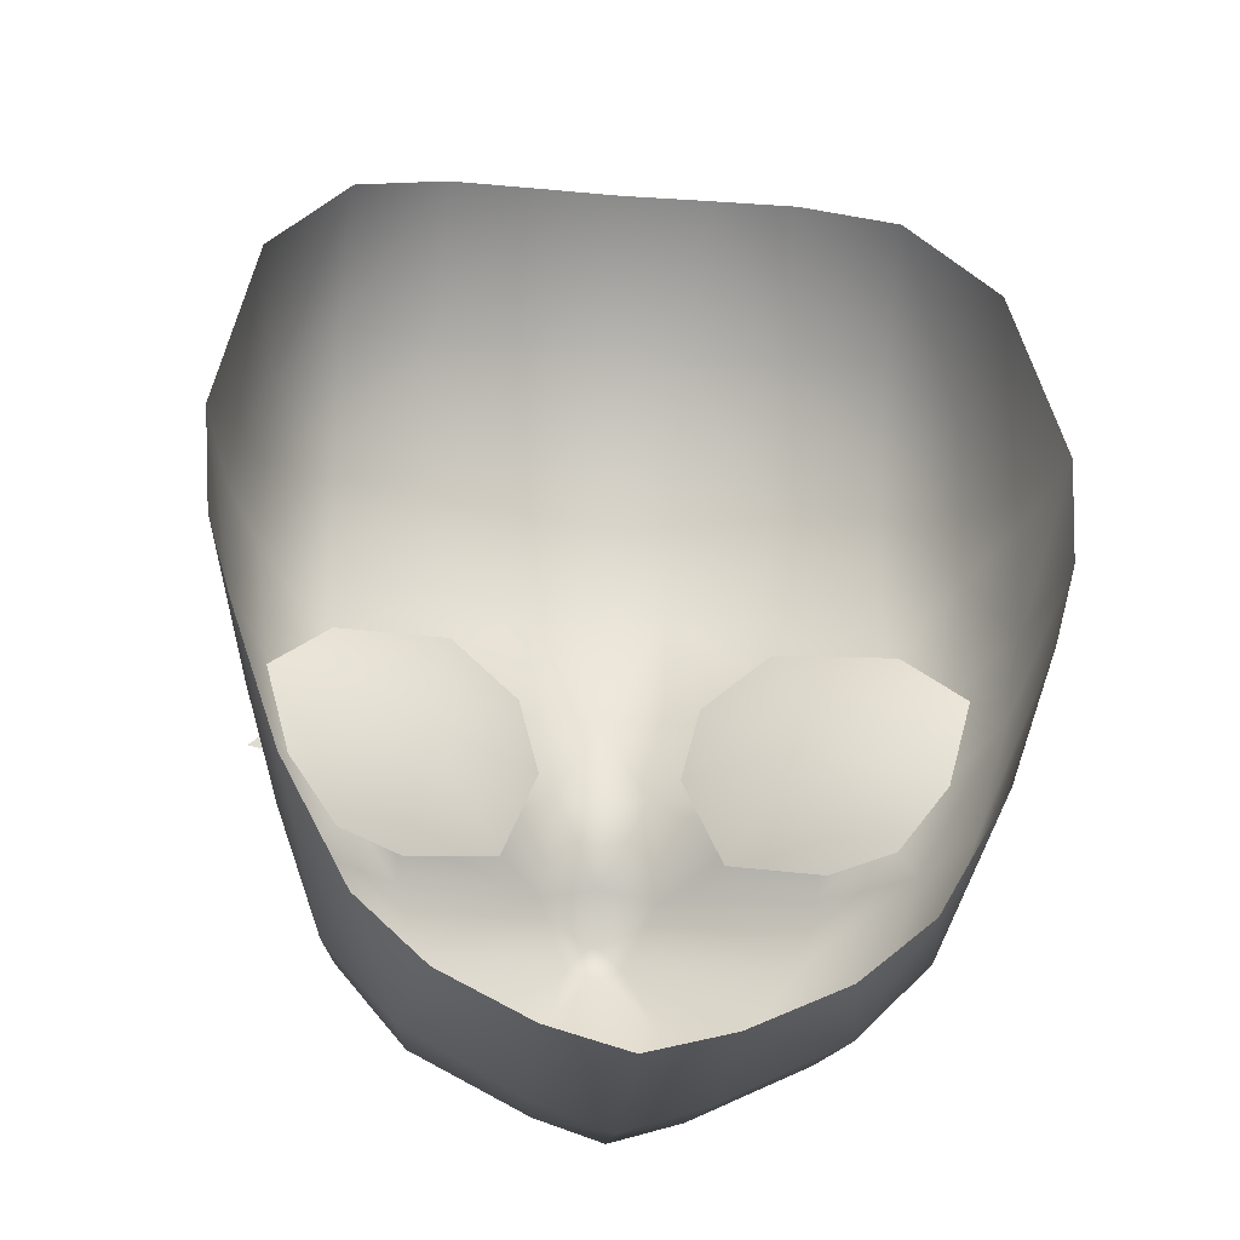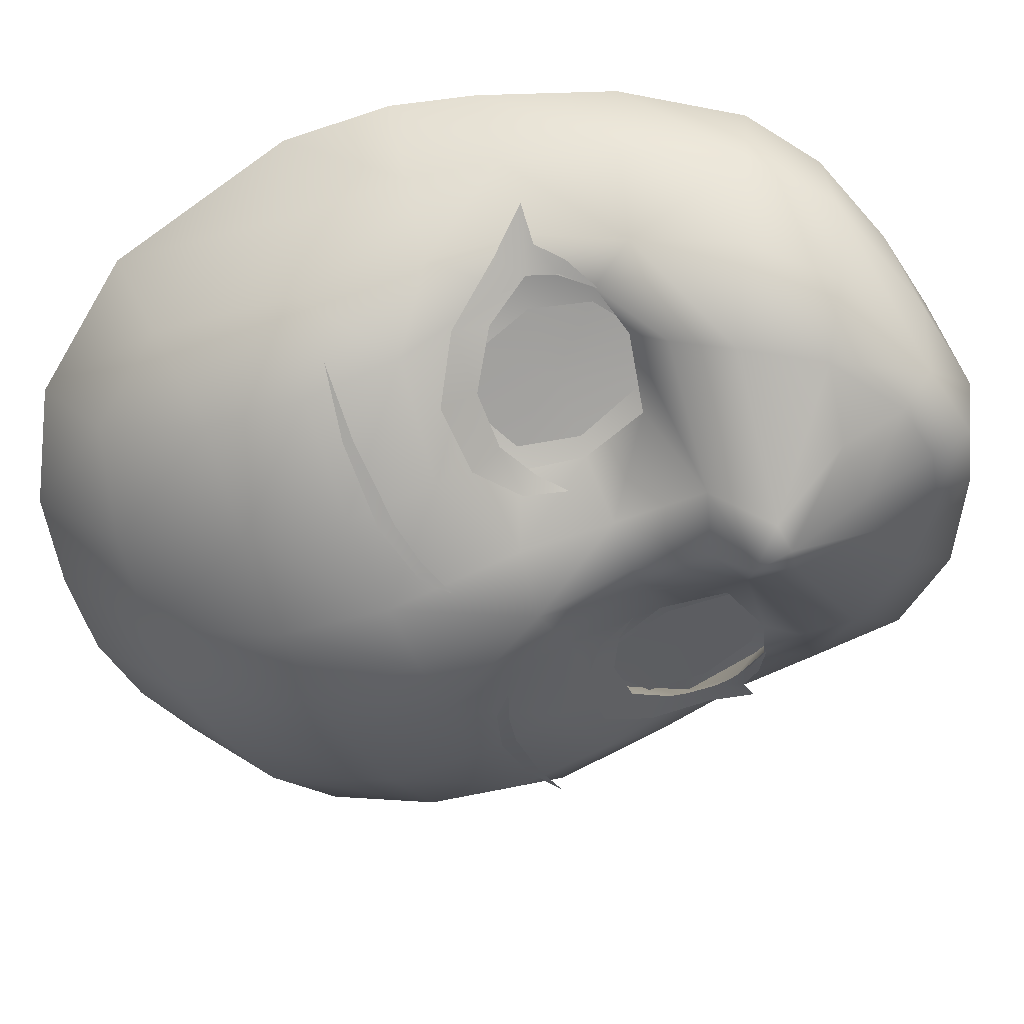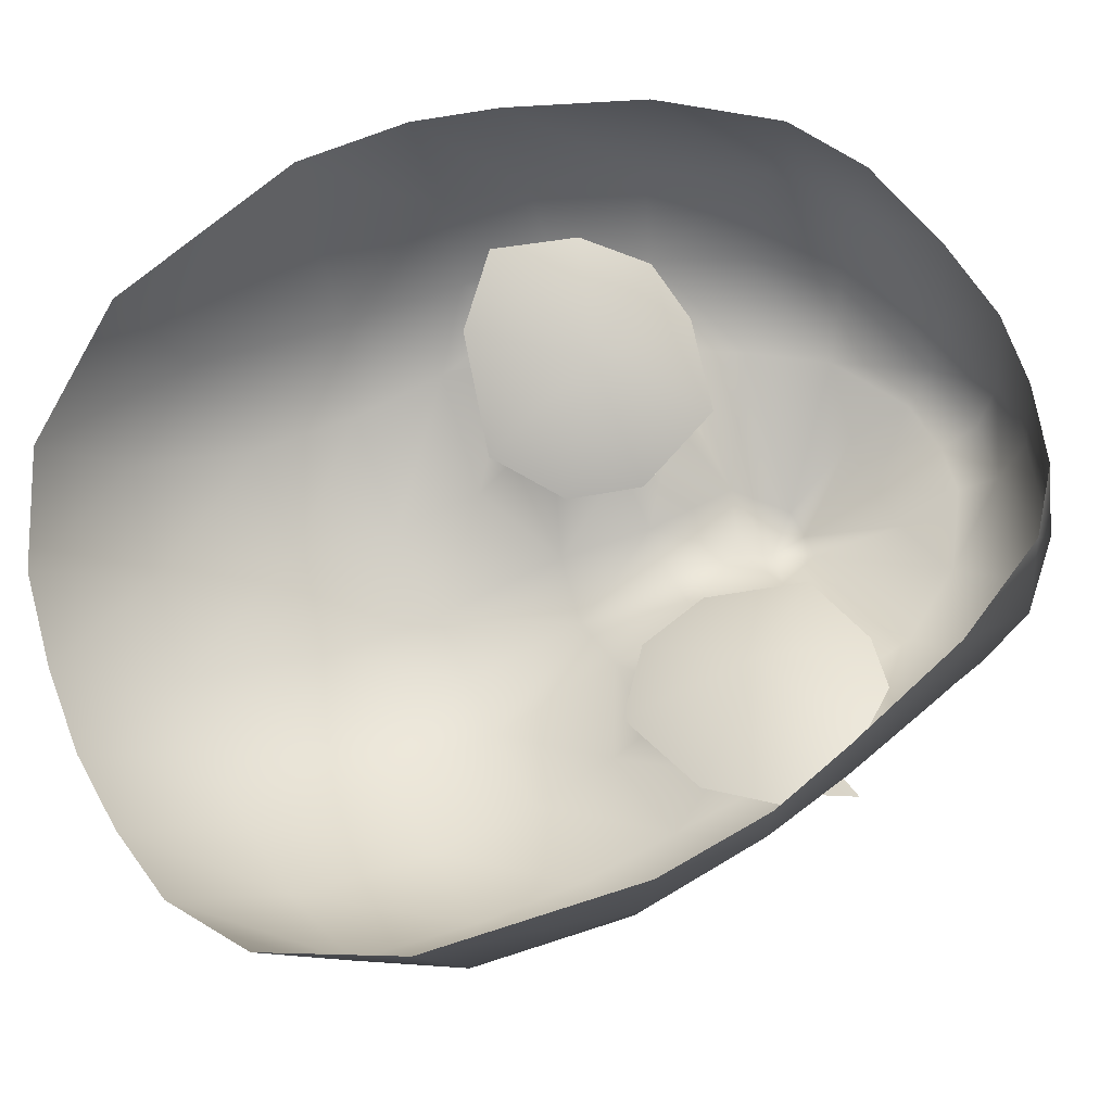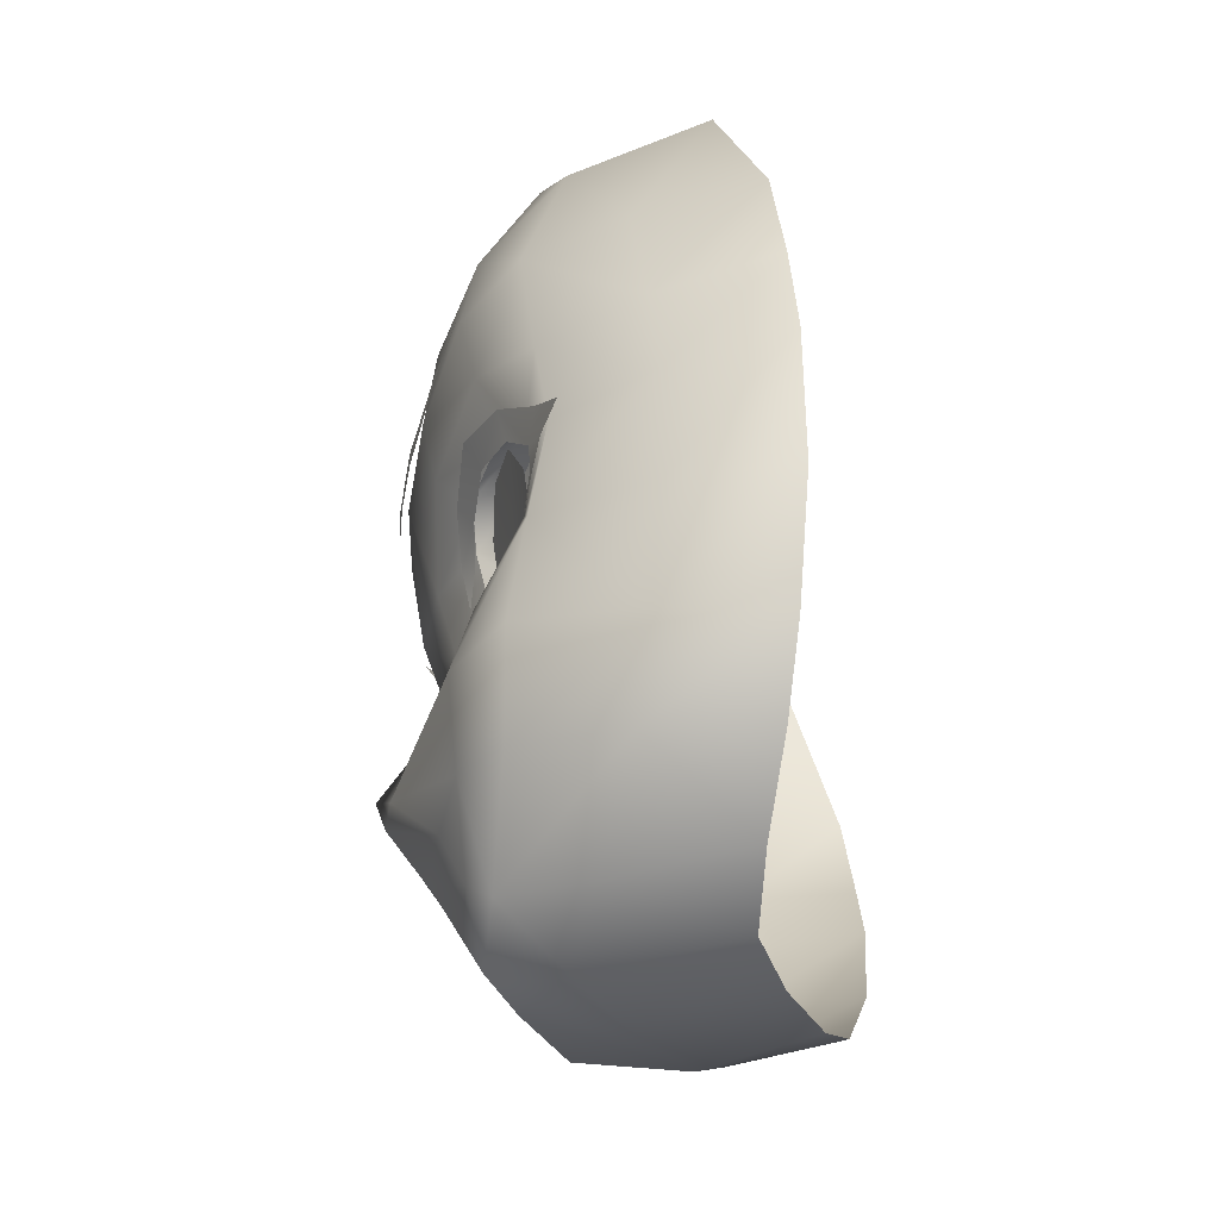
<metadata>
{"format":"obj","ext":"obj","renderer":"f3d","projection":"perspective","resolution":1024,"background":"white","views":[{"elev":-26.7,"azim":172.9,"up":"+Z"},{"elev":-51.7,"azim":112.4,"up":"+Y"},{"elev":63.9,"azim":65.2,"up":"+Y"},{"elev":-52.7,"azim":97.7,"up":"+Z"}]}
</metadata>
<code>
g NPC_Child_Size01_Face_002_LOD3
v -0.027 -0.05088 0.9304
v -0.02385 -0.04963 0.9186
v -0.03632 -0.04529 0.9187
v -0.03624 -0.04924 0.935
v -0.02786 -0.04537 0.9048
v -0.04649 -0.04509 0.9306
v -0.03808 -0.04141 0.902
v -0.04951 -0.04157 0.9189
v -0.04575 -0.04042 0.9074
v 0.027 -0.05088 0.9304
v 0.03632 -0.04529 0.9187
v 0.02385 -0.04963 0.9186
v 0.03624 -0.04924 0.935
v 0.02786 -0.04537 0.9048
v 0.04649 -0.04509 0.9306
v 0.03808 -0.04141 0.902
v 0.04951 -0.04157 0.9189
v 0.04575 -0.04042 0.9074
v -0.04625 -0.05958 0.9576
v -0.04605 -0.05967 0.9556
v -0.05979 -0.05272 0.9555
v -0.02981 -0.06695 0.954
v -0.03008 -0.06716 0.9571
v -0.02151 -0.06982 0.952
v -0.01917 -0.07079 0.9537
v -0.01387 -0.07154 0.9491
v 0.04625 -0.05958 0.9576
v 0.05979 -0.05272 0.9555
v 0.04605 -0.05967 0.9556
v 0.02981 -0.06695 0.954
v 0.03008 -0.06716 0.9571
v 0.02151 -0.06982 0.952
v 0.01917 -0.07079 0.9537
v 0.01387 -0.07154 0.9491
v -0.02214 -0.05498 0.9284
v -0.02044 -0.05774 0.9319
v -0.01722 -0.05637 0.9237
v 0.02214 -0.05498 0.9284
v 0.01722 -0.05637 0.9237
v 0.02044 -0.05774 0.9319
v 0.01159 -0.0625 0.8983
v 0.02412 -0.04911 0.9058
v 0.03919 -0.04475 0.9027
v 0.03919 -0.04475 0.9027
v 0.03875 -0.05097 0.8953
v 0.03531 -0.0554 0.8835
v 0.05534 -0.03954 0.8965
v 0.04903 -0.04117 0.9058
v 0.005493 -0.07079 0.8872
v 0.04925 -0.04343 0.877
v 0.02579 -0.055 0.8689
v 0.05215 -0.01972 0.8729
v 0.03608 -0.04529 0.8624
v 0.0135 -0.05046 0.8526
v 0.03886 -0.02404 0.8601
v 0.01093 -0.06053 0.8715
v 0.01062 -0.05558 0.8592
v -0 -0.07255 0.8864
v -0 -0.06417 0.8714
v -0.01093 -0.06053 0.8715
v -0 -0.06417 0.8714
v -0.005493 -0.07079 0.8872
v -0 -0.05761 0.8571
v -0.01062 -0.05558 0.8592
v -9.589e-10 -0.05399 0.8493
v -0.02579 -0.055 0.8689
v -0.0135 -0.05046 0.8526
v -1.245e-09 -0.03991 0.8472
v 0.01615 -0.0334 0.8509
v -2.969e-10 -0.009473 0.8519
v 0.01657 -0.006181 0.8553
v 0.03462 -0.0008879 0.8623
v 0.04799 0.002908 0.8729
v 0.06078 0.00667 0.8951
v 0.0606 -0.01667 0.8954
v 0.07006 0.007737 0.9216
v 0.06725 -0.01617 0.9177
v 0.07482 0.006852 0.938
v 0.06135 -0.03547 0.9151
v 0.04903 -0.04117 0.9058
v 0.07114 -0.01729 0.9354
v 0.07668 0.004992 0.9604
v 0.06443 -0.03777 0.9336
v 0.07323 -0.02008 0.9592
v 0.06916 -0.00451 1
v 0.05498 -0.04053 0.9213
v 0.05538 -0.03893 0.9144
v 0.06769 -0.04037 0.9584
v 0.06662 -0.03258 0.9899
v 0.05335 -0.01657 1.024
v 0.05457 -0.03974 1.007
v 0.03487 -0.02667 1.034
v 0.05395 -0.05128 0.9831
v 0.03518 -0.0501 1.012
v 0.01738 -0.03131 1.037
v 0.05369 -0.05022 0.943
v 0.05498 -0.04053 0.9213
v 0.04749 -0.04686 0.9313
v 0.05417 -0.05372 0.9621
v 0.03451 -0.0624 0.9839
v 0.01624 -0.05552 1.014
v -0 -0.0334 1.038
v 0.03258 -0.06452 0.9627
v 0.03153 -0.06129 0.945
v 0.04749 -0.04686 0.9313
v 0.03172 -0.05411 0.9374
v 0.01408 -0.07057 0.9621
v 0.01459 -0.06849 0.9849
v -0 -0.0578 1.015
v 0.0125 -0.06371 0.9357
v -0 -0.0687 0.9372
v 0.03172 -0.05411 0.9374
v 0.02405 -0.0545 0.9316
v -0 -0.07243 0.962
v -0.01624 -0.05552 1.014
v -0.01738 -0.03131 1.037
v -0 -0.07065 0.9853
v -0.01459 -0.06849 0.9849
v -0.03518 -0.0501 1.012
v -0.03487 -0.02667 1.034
v -0.01408 -0.07057 0.9621
v -0.03451 -0.0624 0.9839
v -0.05457 -0.03974 1.007
v -0.05335 -0.01657 1.024
v -0.05395 -0.05128 0.9831
v -0.06662 -0.03258 0.9899
v -0.06916 -0.00451 1
v -0.07323 -0.02008 0.9592
v -0.07668 0.004992 0.9604
v -0.06769 -0.04037 0.9584
v -0.07114 -0.01729 0.9354
v -0.07482 0.006852 0.938
v -0.05417 -0.05372 0.9621
v -0.06725 -0.01617 0.9177
v -0.07006 0.007737 0.9216
v -0.03258 -0.06452 0.9627
v -0.06443 -0.03777 0.9336
v -0.05369 -0.05022 0.943
v -0.03153 -0.06129 0.945
v -0.05498 -0.04053 0.9213
v -0.04749 -0.04686 0.9313
v -0.04749 -0.04686 0.9313
v -0.03172 -0.05411 0.9374
v -0.0125 -0.06371 0.9357
v -0.03172 -0.05411 0.9374
v -0.02405 -0.0545 0.9316
v -0.009066 -0.05937 0.9178
v -0.02048 -0.05193 0.9189
v -0.02405 -0.0545 0.9316
v -0 -0.06336 0.9178
v 0.009066 -0.05937 0.9178
v 0.02048 -0.05193 0.9189
v 0.02405 -0.0545 0.9316
v -0 -0.06668 0.9019
v -0.01159 -0.0625 0.8983
v -0.02412 -0.04911 0.9058
v -0.02048 -0.05193 0.9189
v 0.02412 -0.04911 0.9058
v 0.02048 -0.05193 0.9189
v -0 -0.07478 0.8937
v -0 -0.07255 0.8864
v -0.03531 -0.0554 0.8835
v -0.03875 -0.05097 0.8953
v -0.05534 -0.03954 0.8965
v -0.03919 -0.04475 0.9027
v -0.04903 -0.04117 0.9058
v -0.04925 -0.04343 0.877
v -0.03608 -0.04529 0.8624
v -0.05215 -0.01972 0.8729
v -0.03886 -0.02404 0.8601
v -0.01615 -0.0334 0.8509
v -2.969e-10 -0.009473 0.8519
v -0.01657 -0.006181 0.8553
v -0.03462 -0.0008879 0.8623
v -0.04799 0.002908 0.8729
v -0.06078 0.00667 0.8951
v -0.0606 -0.01667 0.8954
v -0.06135 -0.03547 0.9151
v -0.04903 -0.04117 0.9058
v -0.05498 -0.04053 0.9213
v -0.05538 -0.03893 0.9144
v -0.04903 -0.04117 0.9058
v -0.05538 -0.03893 0.9144
v 0.04903 -0.04117 0.9058
v 0.05538 -0.03893 0.9144
v 0.03503 -0.03182 0.9185
v 0.05264 -0.03448 0.9383
v 0.06415 -0.02846 0.9273
v 0.0594 -0.02859 0.9102
v 0.05019 -0.03282 0.8986
v 0.05019 -0.03282 0.8986
v 0.03817 -0.03788 0.8956
v 0.03817 -0.03788 0.8956
v 0.02053 -0.04396 0.8989
v 0.05264 -0.03448 0.9383
v 0.03059 -0.04576 0.943
v 0.03059 -0.04576 0.943
v 0.01721 -0.04896 0.9324
v 0.01721 -0.04896 0.9324
v 0.01328 -0.04872 0.9175
v 0.0594 -0.02859 0.9102
v 0.06415 -0.02846 0.9273
v 0.01328 -0.04872 0.9175
v 0.02053 -0.04396 0.8989
v 0.05264 -0.03448 0.9383
v 0.04749 -0.04686 0.9313
v 0.05498 -0.04053 0.9213
v 0.05498 -0.04053 0.9213
v 0.06415 -0.02846 0.9273
v 0.05264 -0.03448 0.9383
v -0.03503 -0.03182 0.9185
v -0.05019 -0.03282 0.8986
v -0.0594 -0.02859 0.9102
v -0.03817 -0.03788 0.8956
v -0.05019 -0.03282 0.8986
v -0.02053 -0.04396 0.8989
v -0.03817 -0.03788 0.8956
v -0.05264 -0.03448 0.9383
v -0.03059 -0.04576 0.943
v -0.03059 -0.04576 0.943
v -0.01721 -0.04896 0.9324
v -0.01721 -0.04896 0.9324
v -0.01328 -0.04872 0.9175
v -0.01328 -0.04872 0.9175
v -0.02053 -0.04396 0.8989
v -0.06415 -0.02846 0.9273
v -0.05264 -0.03448 0.9383
v -0.0594 -0.02859 0.9102
v -0.05264 -0.03448 0.9383
v -0.05498 -0.04053 0.9213
v -0.04749 -0.04686 0.9313
v -0.05498 -0.04053 0.9213
v -0.05264 -0.03448 0.9383
v -0.06415 -0.02846 0.9273
v 0.04903 -0.04117 0.9058
v 0.03919 -0.04475 0.9027
v -0.04903 -0.04117 0.9058
v -0.03919 -0.04475 0.9027
v -0.03919 -0.04475 0.9027
v -0.02412 -0.04911 0.9058
v -0.02044 -0.05774 0.9319
v -0.02214 -0.05498 0.9284
v -0.03019 -0.05388 0.9327
v -0.02919 -0.0575 0.9387
v -0.04271 -0.0541 0.9394
v -0.04121 -0.05072 0.9327
v -0.05324 -0.04616 0.9329
v -0.05068 -0.04466 0.9263
v -0.0554 -0.03969 0.9171
v -0.06032 -0.03813 0.9215
v -0.06667 -0.03318 0.9134
v -0.05966 -0.03703 0.9137
v -0.05335 -0.03983 0.9111
v -0.05542 -0.03905 0.909
v -0.04865 -0.04152 0.9051
v 0.02044 -0.05774 0.9319
v 0.03019 -0.05388 0.9327
v 0.02214 -0.05498 0.9284
v 0.02919 -0.0575 0.9387
v 0.04271 -0.0541 0.9394
v 0.04121 -0.05072 0.9327
v 0.05324 -0.04616 0.9329
v 0.05068 -0.04466 0.9263
v 0.0554 -0.03969 0.9171
v 0.06032 -0.03813 0.9215
v 0.06667 -0.03318 0.9134
v 0.05966 -0.03703 0.9137
v 0.05335 -0.03983 0.9111
v 0.05542 -0.03905 0.909
v 0.04865 -0.04152 0.9051
v 0.03172 -0.05411 0.9374
v 0.04749 -0.04686 0.9313
v 0.05264 -0.03448 0.9383
v 0.03059 -0.04576 0.943
v 0.03919 -0.04475 0.9027
v 0.03817 -0.03788 0.8956
v 0.05019 -0.03282 0.8986
v 0.04903 -0.04117 0.9058
v 0.02405 -0.0545 0.9316
v 0.03172 -0.05411 0.9374
v 0.03059 -0.04576 0.943
v 0.01721 -0.04896 0.9324
v 0.04903 -0.04117 0.9058
v 0.05019 -0.03282 0.8986
v 0.0594 -0.02859 0.9102
v 0.05538 -0.03893 0.9144
v 0.02048 -0.05193 0.9189
v 0.02405 -0.0545 0.9316
v 0.01721 -0.04896 0.9324
v 0.01328 -0.04872 0.9175
v 0.06415 -0.02846 0.9273
v 0.05498 -0.04053 0.9213
v 0.05538 -0.03893 0.9144
v 0.0594 -0.02859 0.9102
v 0.02412 -0.04911 0.9058
v 0.02048 -0.05193 0.9189
v 0.01328 -0.04872 0.9175
v 0.02053 -0.04396 0.8989
v -0.03172 -0.05411 0.9374
v -0.03059 -0.04576 0.943
v -0.05264 -0.03448 0.9383
v -0.04749 -0.04686 0.9313
v -0.03919 -0.04475 0.9027
v -0.04903 -0.04117 0.9058
v -0.05019 -0.03282 0.8986
v -0.03817 -0.03788 0.8956
v -0.02053 -0.04396 0.8989
v -0.02412 -0.04911 0.9058
v -0.03919 -0.04475 0.9027
v -0.03817 -0.03788 0.8956
v -0.02405 -0.0545 0.9316
v -0.01721 -0.04896 0.9324
v -0.03059 -0.04576 0.943
v -0.03172 -0.05411 0.9374
v -0.04903 -0.04117 0.9058
v -0.05538 -0.03893 0.9144
v -0.0594 -0.02859 0.9102
v -0.05019 -0.03282 0.8986
v -0.02048 -0.05193 0.9189
v -0.01328 -0.04872 0.9175
v -0.01721 -0.04896 0.9324
v -0.02405 -0.0545 0.9316
v -0.06415 -0.02846 0.9273
v -0.0594 -0.02859 0.9102
v -0.05538 -0.03893 0.9144
v -0.05498 -0.04053 0.9213
v -0.02412 -0.04911 0.9058
v -0.02053 -0.04396 0.8989
v -0.01328 -0.04872 0.9175
v -0.02048 -0.05193 0.9189
v 0.03919 -0.04475 0.9027
v 0.02412 -0.04911 0.9058
v 0.02053 -0.04396 0.8989
v 0.03817 -0.03788 0.8956
g NPC_Child_Size01_Face_002_LOD3_0
f 3 2 1
f 3 1 4
f 3 5 2
f 3 4 6
f 3 7 5
f 3 6 8
f 3 9 7
f 3 8 9
f 12 11 10
f 10 11 13
f 14 11 12
f 13 11 15
f 16 11 14
f 15 11 17
f 18 11 16
f 17 11 18
g NPC_Child_Size01_Face_002_LOD3_1
f 21 20 19
f 19 20 22
f 23 19 22
f 22 24 23
f 24 25 23
f 26 25 24
f 29 28 27
f 29 27 30
f 27 31 30
f 32 30 31
f 33 32 31
f 33 34 32
g NPC_Child_Size01_Face_002_LOD3_2
f 37 36 35
f 40 39 38
f 43 42 41
f 45 44 41
f 46 45 41
f 45 46 47
f 45 47 48
f 46 41 49
f 46 50 47
f 51 46 49
f 50 46 51
f 47 50 52
f 53 50 51
f 52 50 53
f 54 53 51
f 55 52 53
f 53 54 55
f 49 56 51
f 57 54 51
f 51 56 57
f 56 49 58
f 59 56 58
f 60 59 58
f 57 56 61
f 62 60 58
f 63 57 61
f 60 64 61
f 64 63 61
f 57 63 65
f 54 57 65
f 63 64 65
f 66 64 60
f 60 62 66
f 64 67 65
f 67 64 66
f 65 68 54
f 68 65 67
f 68 69 54
f 54 69 55
f 68 70 69
f 70 71 69
f 69 71 55
f 71 72 55
f 72 73 55
f 73 52 55
f 74 52 73
f 75 52 74
f 74 76 75
f 75 47 52
f 76 77 75
f 75 77 47
f 77 76 78
f 77 79 47
f 47 79 80
f 81 77 78
f 78 82 81
f 83 79 77
f 81 83 77
f 82 84 81
f 85 84 82
f 83 86 79
f 86 87 79
f 88 83 81
f 84 88 81
f 89 84 85
f 88 84 89
f 85 90 89
f 90 91 89
f 91 90 92
f 91 93 89
f 89 93 88
f 94 91 92
f 91 94 93
f 92 95 94
f 83 88 96
f 97 83 96
f 98 97 96
f 93 99 88
f 88 99 96
f 93 94 100
f 93 100 99
f 95 101 94
f 100 94 101
f 101 95 102
f 99 103 96
f 100 103 99
f 103 104 96
f 96 104 105
f 104 106 105
f 107 103 100
f 103 107 104
f 108 100 101
f 108 107 100
f 109 101 102
f 101 109 108
f 104 107 110
f 110 107 111
f 104 110 112
f 110 113 112
f 114 107 108
f 111 107 114
f 109 102 115
f 102 116 115
f 109 117 108
f 117 114 108
f 117 109 118
f 114 117 118
f 109 115 118
f 115 116 119
f 116 120 119
f 121 114 118
f 121 111 114
f 122 118 115
f 119 122 115
f 121 118 122
f 123 119 120
f 124 123 120
f 123 125 119
f 119 125 122
f 123 124 126
f 125 123 126
f 124 127 126
f 126 127 128
f 128 127 129
f 125 126 130
f 128 130 126
f 128 129 131
f 130 128 131
f 129 132 131
f 122 125 133
f 133 125 130
f 134 131 132
f 135 134 132
f 136 122 133
f 136 121 122
f 137 130 131
f 137 131 134
f 133 130 138
f 136 133 138
f 130 137 138
f 121 136 139
f 139 136 138
f 138 137 140
f 141 138 140
f 138 142 139
f 142 143 139
f 144 121 139
f 139 145 144
f 145 146 144
f 144 111 121
f 111 144 147
f 148 147 144
f 149 148 144
f 150 111 147
f 111 150 151
f 110 111 151
f 151 152 110
f 152 153 110
f 150 147 154
f 151 150 154
f 147 155 154
f 156 155 147
f 157 156 147
f 41 151 154
f 41 158 151
f 158 159 151
f 154 160 41
f 160 154 155
f 160 49 41
f 49 160 161
f 160 62 161
f 62 160 155
f 155 162 62
f 162 66 62
f 163 162 155
f 162 163 164
f 165 163 155
f 163 166 164
f 162 167 66
f 167 162 164
f 167 168 66
f 168 67 66
f 167 169 168
f 167 164 169
f 67 168 170
f 169 170 168
f 171 67 170
f 171 68 67
f 172 68 171
f 173 172 171
f 173 171 170
f 174 173 170
f 175 174 170
f 169 175 170
f 169 176 175
f 177 176 169
f 164 177 169
f 135 176 177
f 134 135 177
f 134 177 164
f 178 134 164
f 178 164 179
f 178 137 134
f 137 178 180
f 178 181 180
f 183 178 182
f 79 185 184
f 188 187 186
f 190 189 186
f 192 191 186
f 194 193 186
f 196 186 195
f 198 186 197
f 200 186 199
f 202 186 201
f 204 186 203
f 207 206 205
f 210 209 208
f 213 212 211
f 215 214 211
f 217 216 211
f 211 219 218
f 211 221 220
f 211 223 222
f 211 225 224
f 227 226 211
f 211 226 228
f 231 230 229
f 234 233 232
f 236 45 235
f 238 237 163
f 240 239 155
f 243 242 241
f 244 243 241
f 244 245 243
f 245 246 243
f 246 245 247
f 248 246 247
f 249 248 247
f 250 249 247
f 250 251 249
f 249 251 252
f 249 252 253
f 252 254 253
f 253 254 255
f 258 257 256
f 257 259 256
f 259 257 260
f 257 261 260
f 262 260 261
f 263 262 261
f 262 263 264
f 265 262 264
f 266 265 264
f 266 264 267
f 267 264 268
f 269 267 268
f 269 268 270
f 273 272 271
f 274 273 271
f 277 276 275
f 278 277 275
f 281 280 279
f 282 281 279
f 285 284 283
f 286 285 283
f 289 288 287
f 290 289 287
f 293 292 291
f 294 293 291
f 297 296 295
f 298 297 295
f 301 300 299
f 302 301 299
f 305 304 303
f 306 305 303
f 309 308 307
f 310 309 307
f 313 312 311
f 314 313 311
f 317 316 315
f 318 317 315
f 321 320 319
f 322 321 319
f 325 324 323
f 326 325 323
f 329 328 327
f 330 329 327
f 333 332 331
f 334 333 331

</code>
